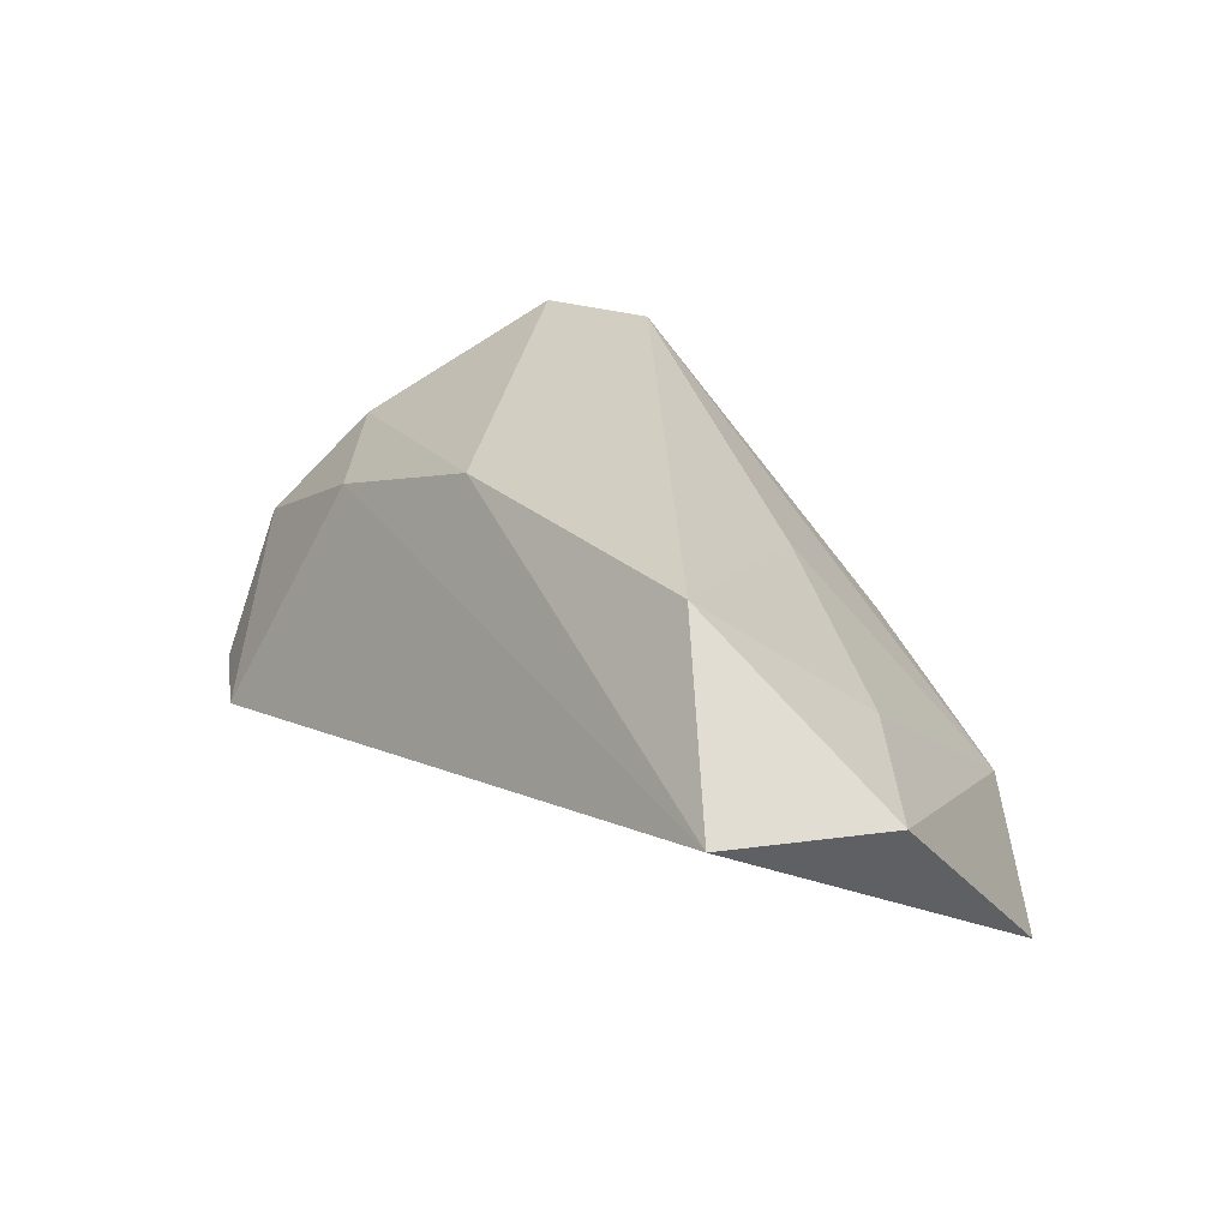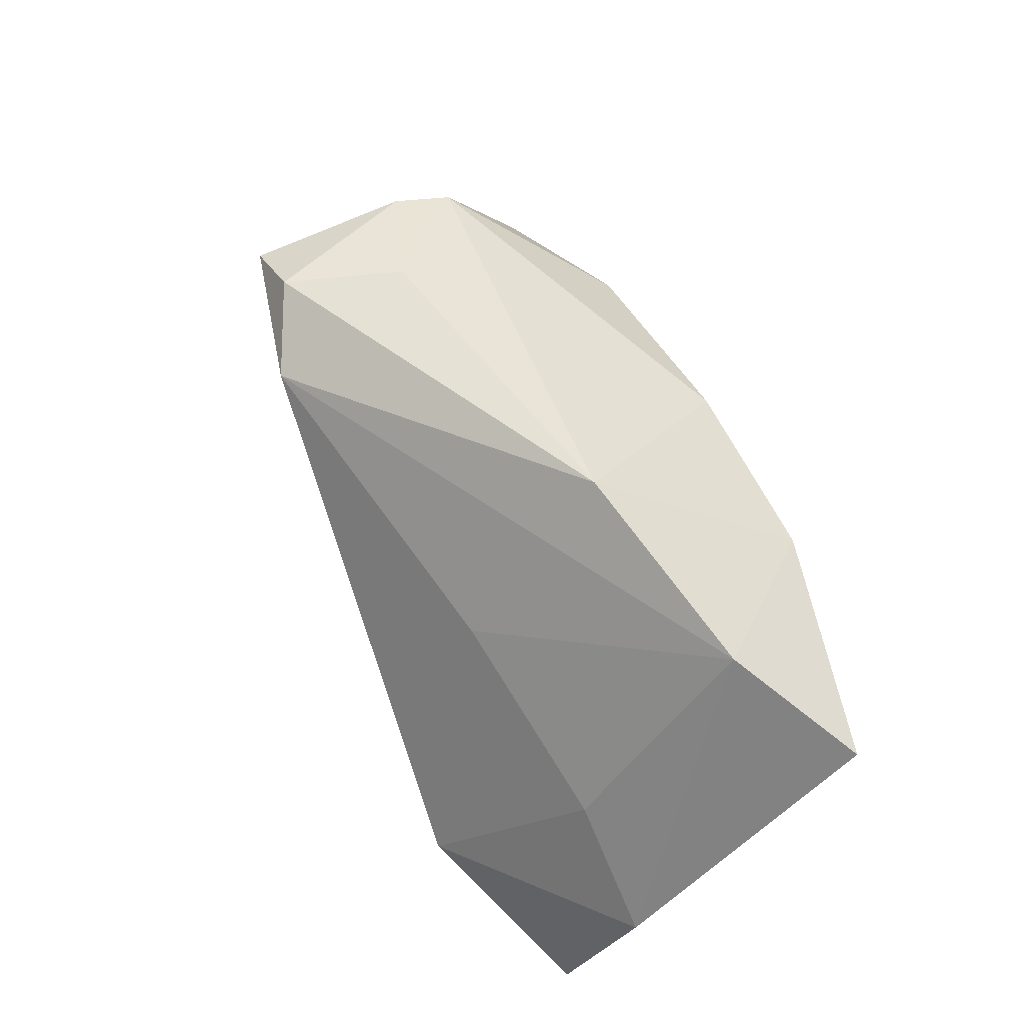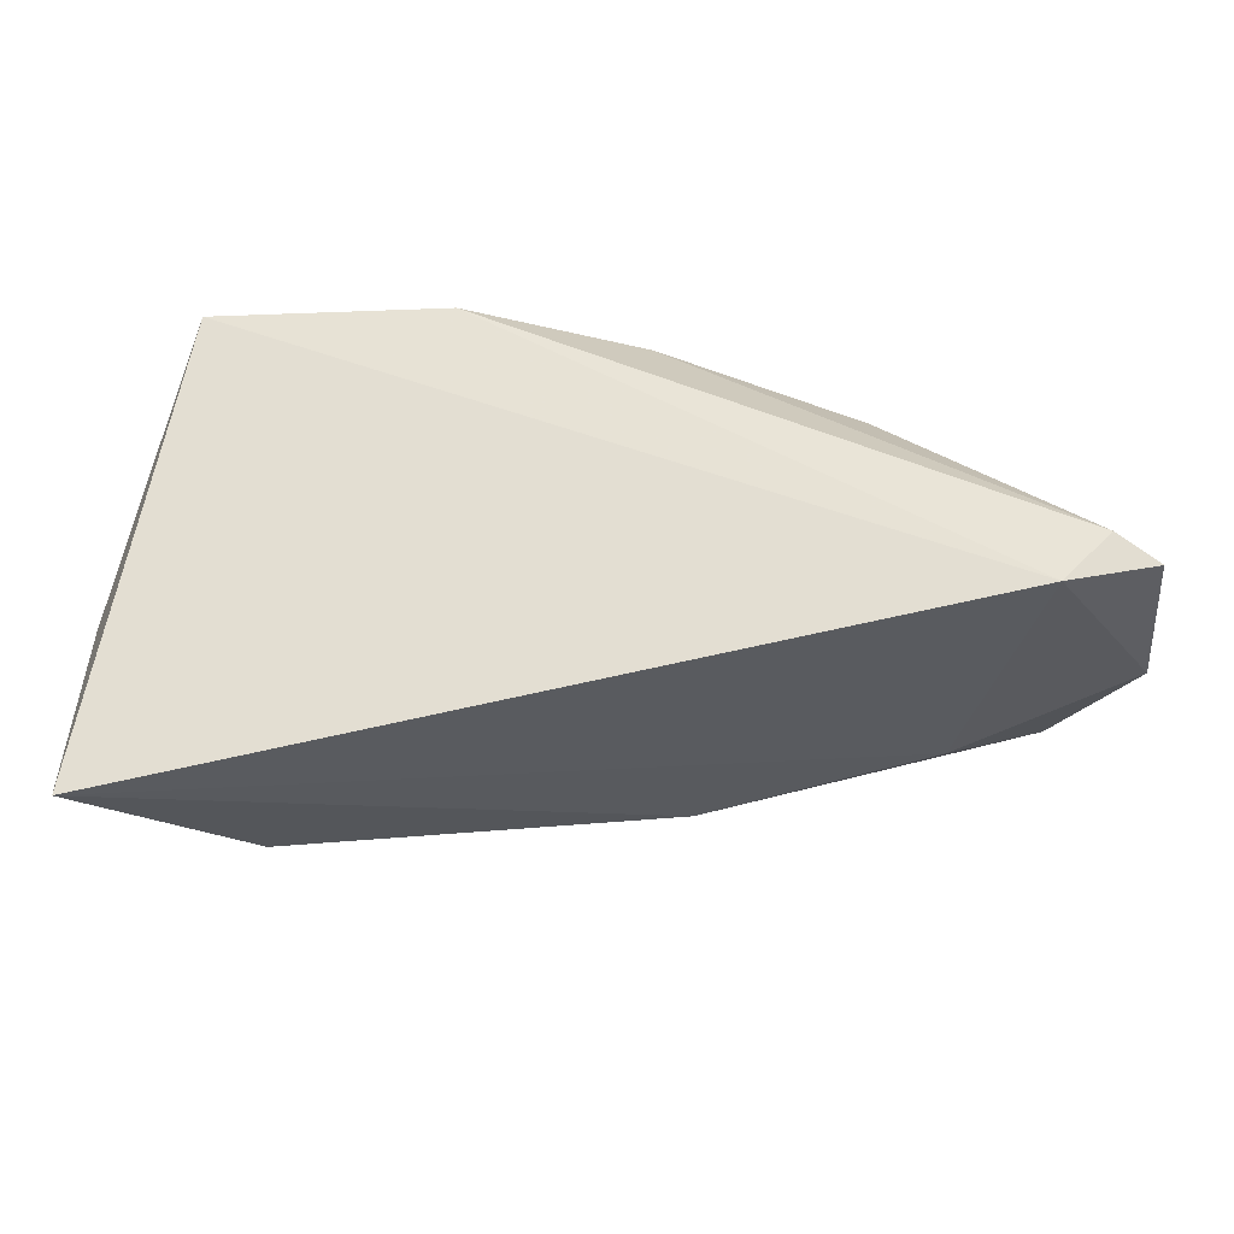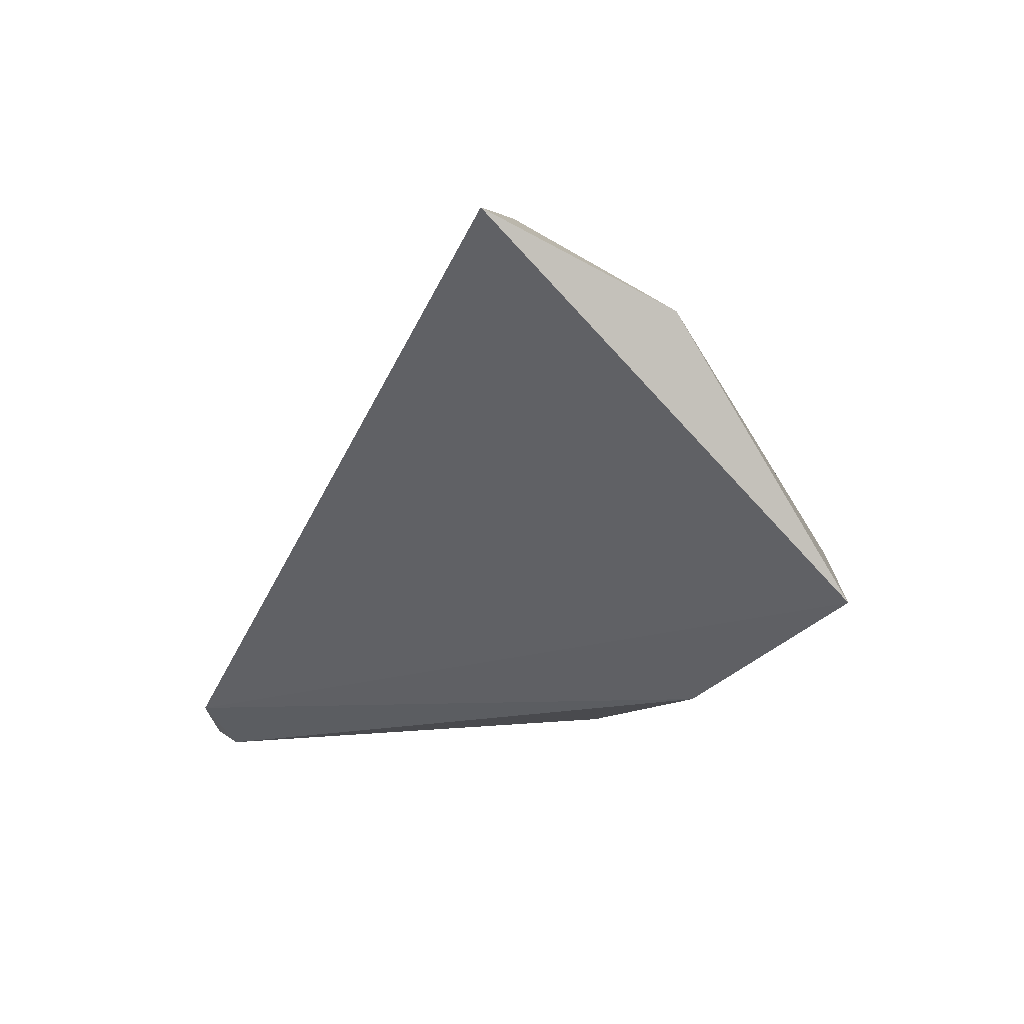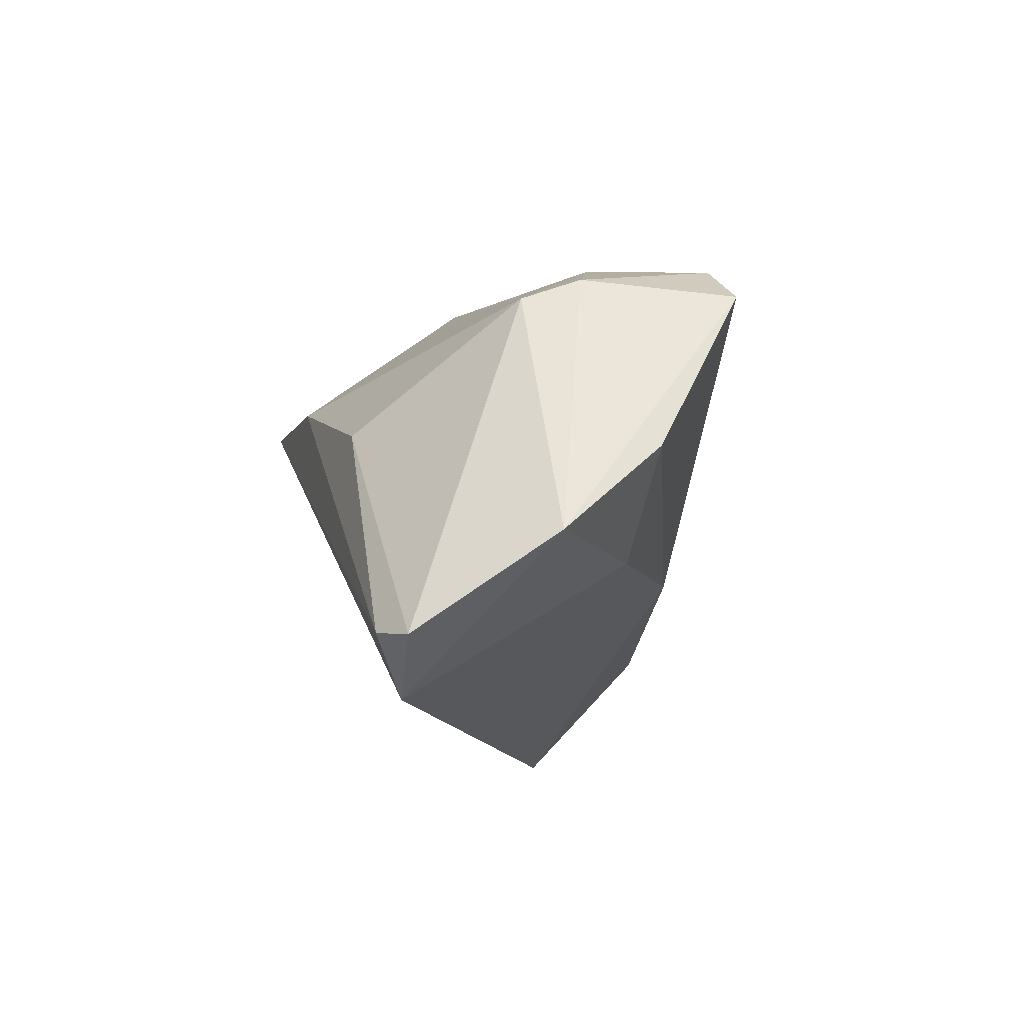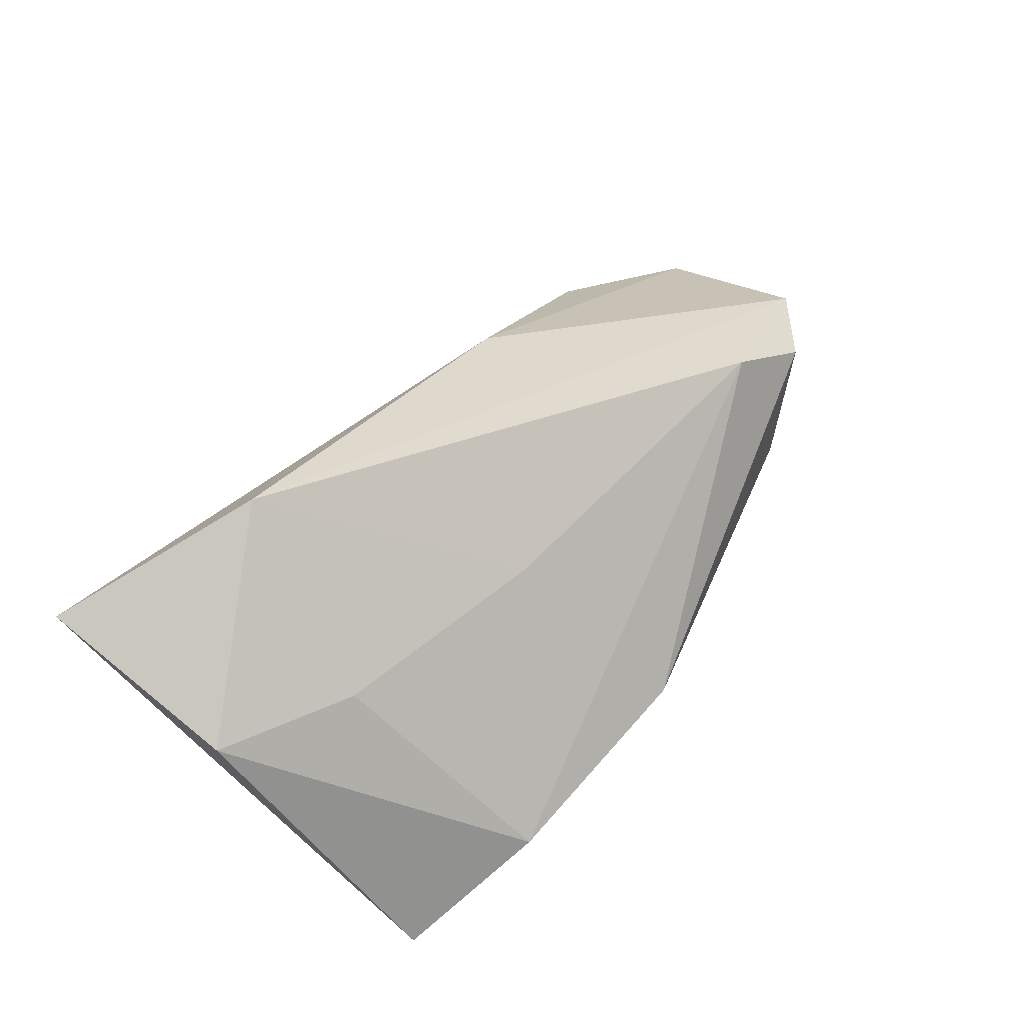
<metadata>
{"format":"obj","ext":"obj","renderer":"f3d","projection":"perspective","resolution":1024,"background":"white","views":[{"elev":35.8,"azim":53.7,"up":"+Z"},{"elev":69.3,"azim":63.3,"up":"+Y"},{"elev":-68.8,"azim":168.6,"up":"+Y"},{"elev":-13.4,"azim":64.2,"up":"+Z"},{"elev":-11.5,"azim":-105.7,"up":"+Y"},{"elev":51.8,"azim":121.6,"up":"+Z"}]}
</metadata>
<code>
v 0.03494 -0.01615 0.03153
v 0.03882 0.02722 -0.009114
v -0.04186 -0.0312 -0.02285
v 0.01676 0.01304 0.01665
v -0.0414 0.02177 -0.0005484
v -0.02835 0.02743 0.004436
v 0.04306 0.003548 0.01311
v -0.01281 -0.01146 0.02024
v -0.04256 0.02095 0.01974
v 0.01175 0.03234 -0.003455
v -0.03441 0.02667 0.01911
v -0.05358 -0.02517 -0.02475
v -0.02426 0.0041 -0.02577
v -0.03916 -0.01336 0.005858
v -0.04012 0.01909 -0.007898
v 0.05875 -0.006475 0.01305
v -0.05257 -0.001528 0.005751
v -0.0589 -0.01349 -0.008304
v 0.001548 0.01298 -0.02712
v 0.02522 0.01479 -0.02712
v -0.02371 0.02305 0.02486
v 0.05748 -0.0312 0.02211
v 0.05504 0.01894 -0.01895
v -0.04747 -0.02433 -0.02712
f 23 2 16
f 20 2 23
f 20 23 3
f 16 1 22
f 22 23 16
f 22 3 23
f 12 15 13
f 10 2 20
f 15 6 10
f 10 6 11
f 18 15 12
f 12 3 18
f 17 9 18
f 24 3 12
f 20 3 24
f 12 13 24
f 19 13 15
f 19 10 20
f 15 10 19
f 20 24 19
f 19 24 13
f 16 2 7
f 2 4 7
f 7 1 16
f 7 4 1
f 11 6 5
f 5 6 15
f 5 9 11
f 15 18 5
f 5 18 9
f 21 4 2
f 2 10 21
f 21 10 11
f 1 4 21
f 11 9 21
f 21 9 1
f 1 9 8
f 8 9 17
f 8 22 1
f 14 18 3
f 3 22 14
f 22 8 14
f 17 18 14
f 14 8 17

</code>
